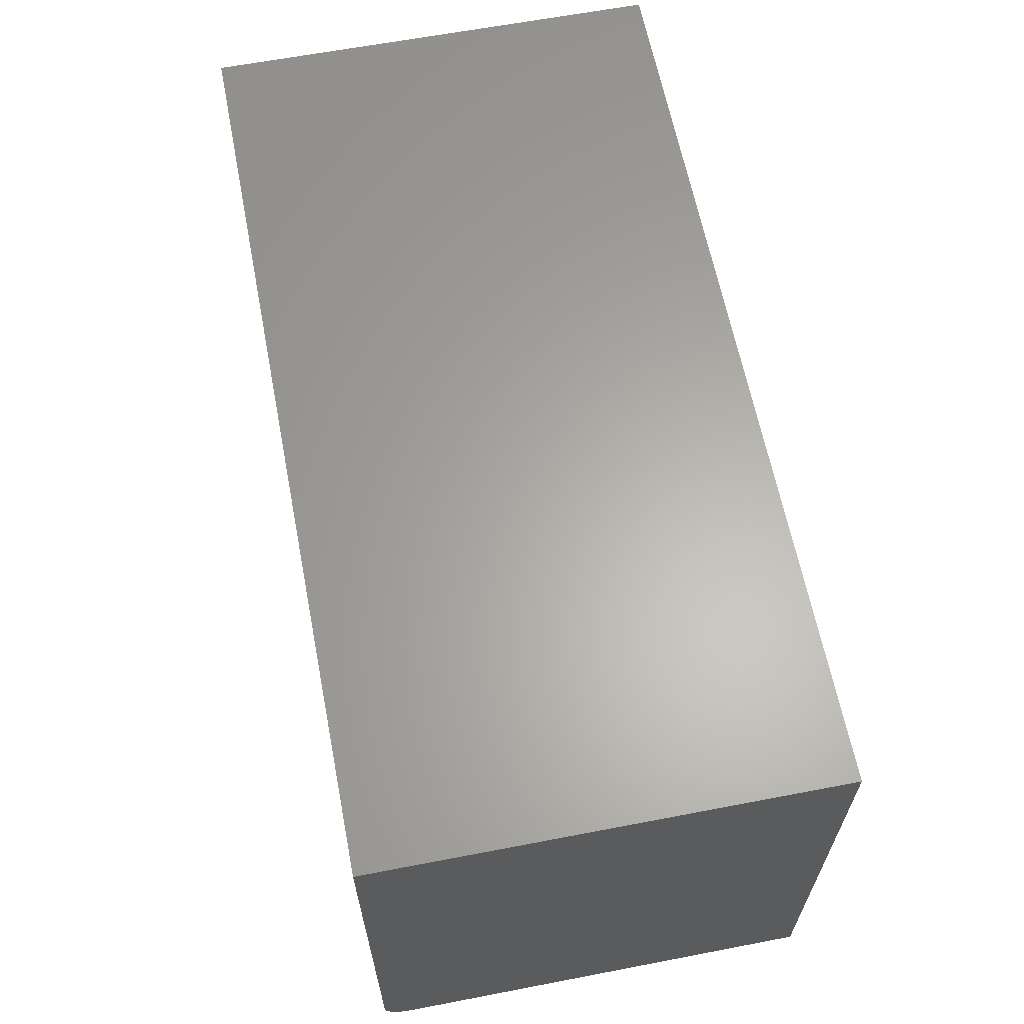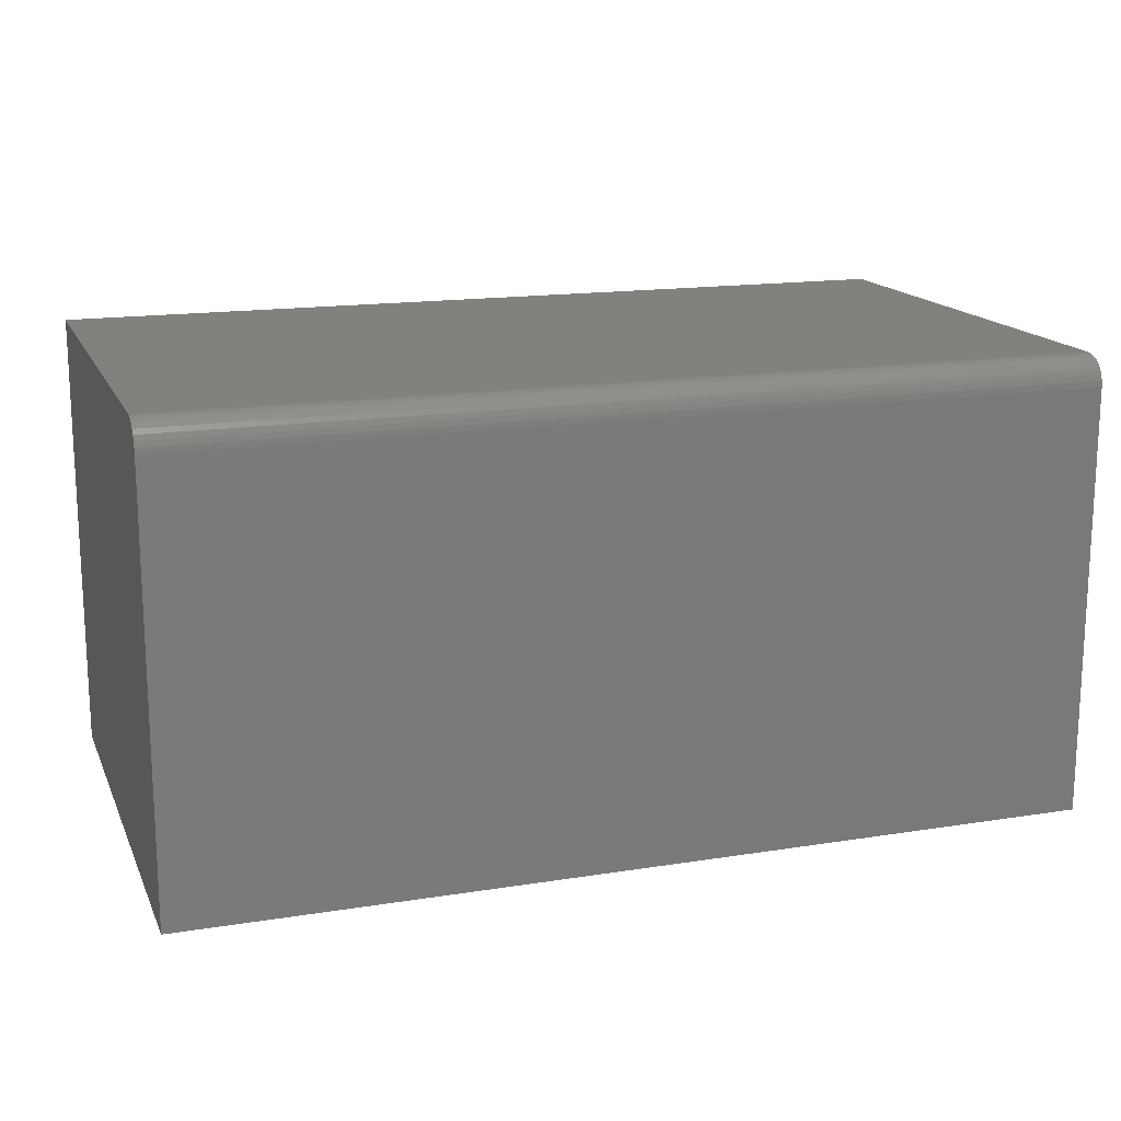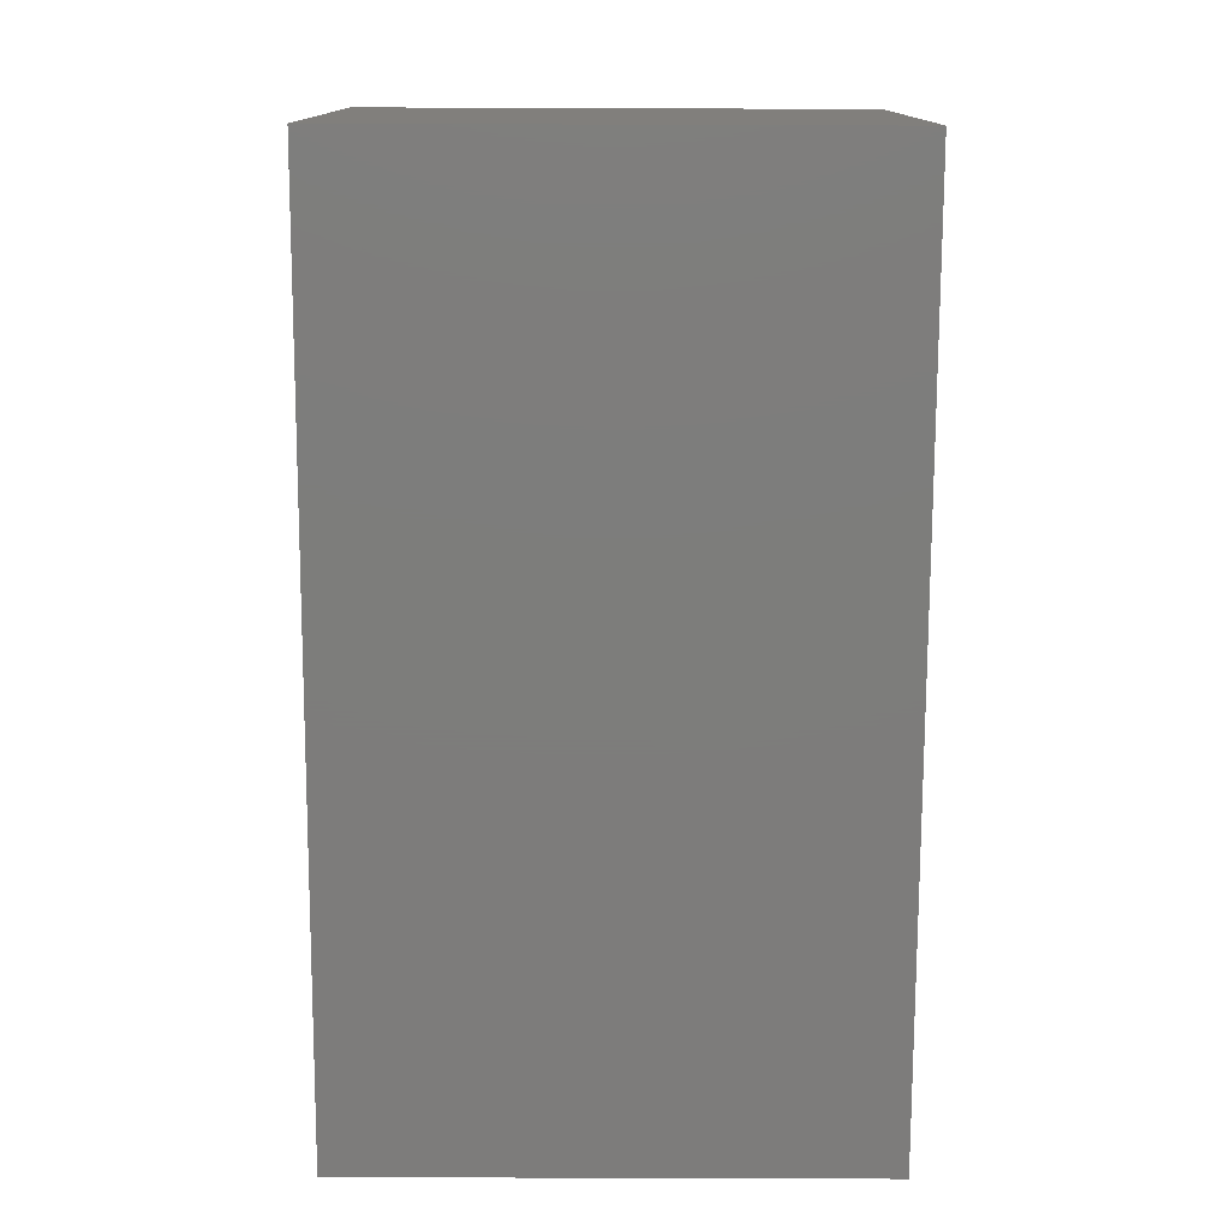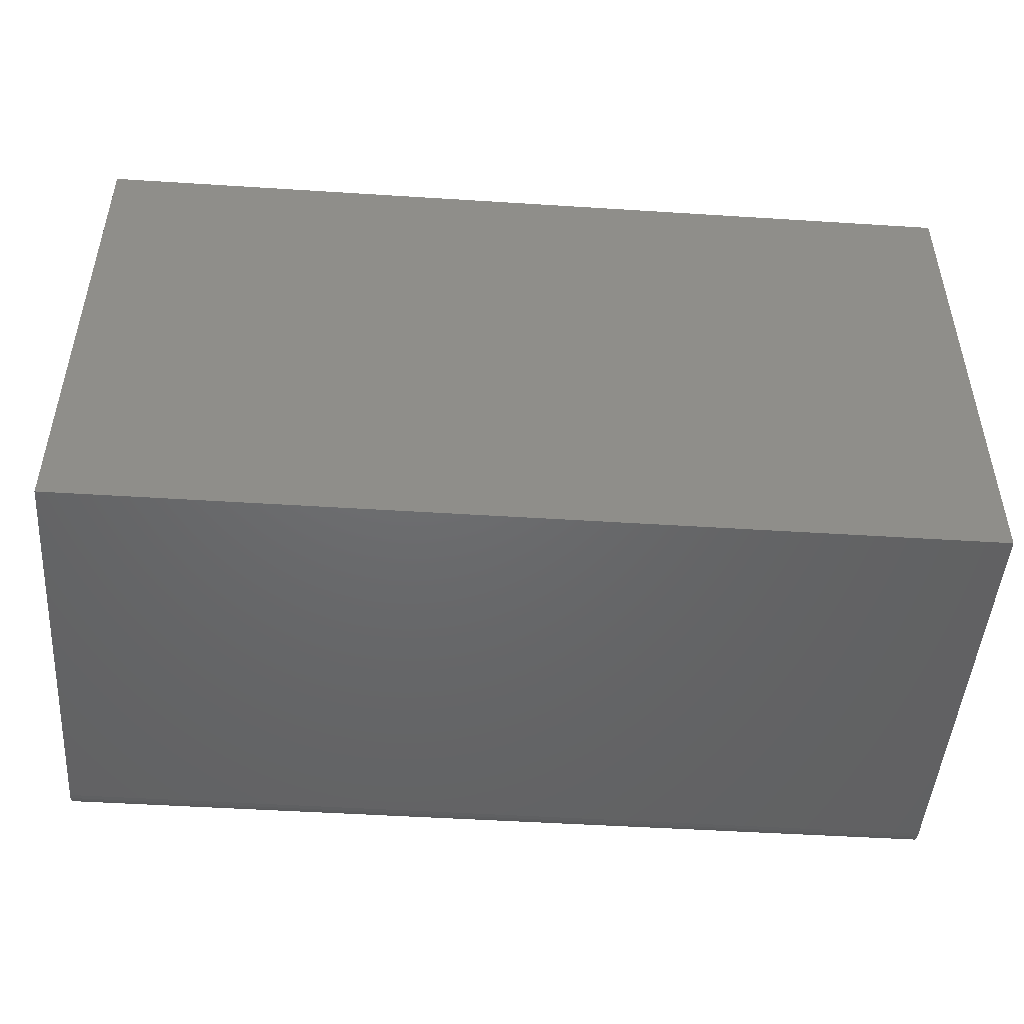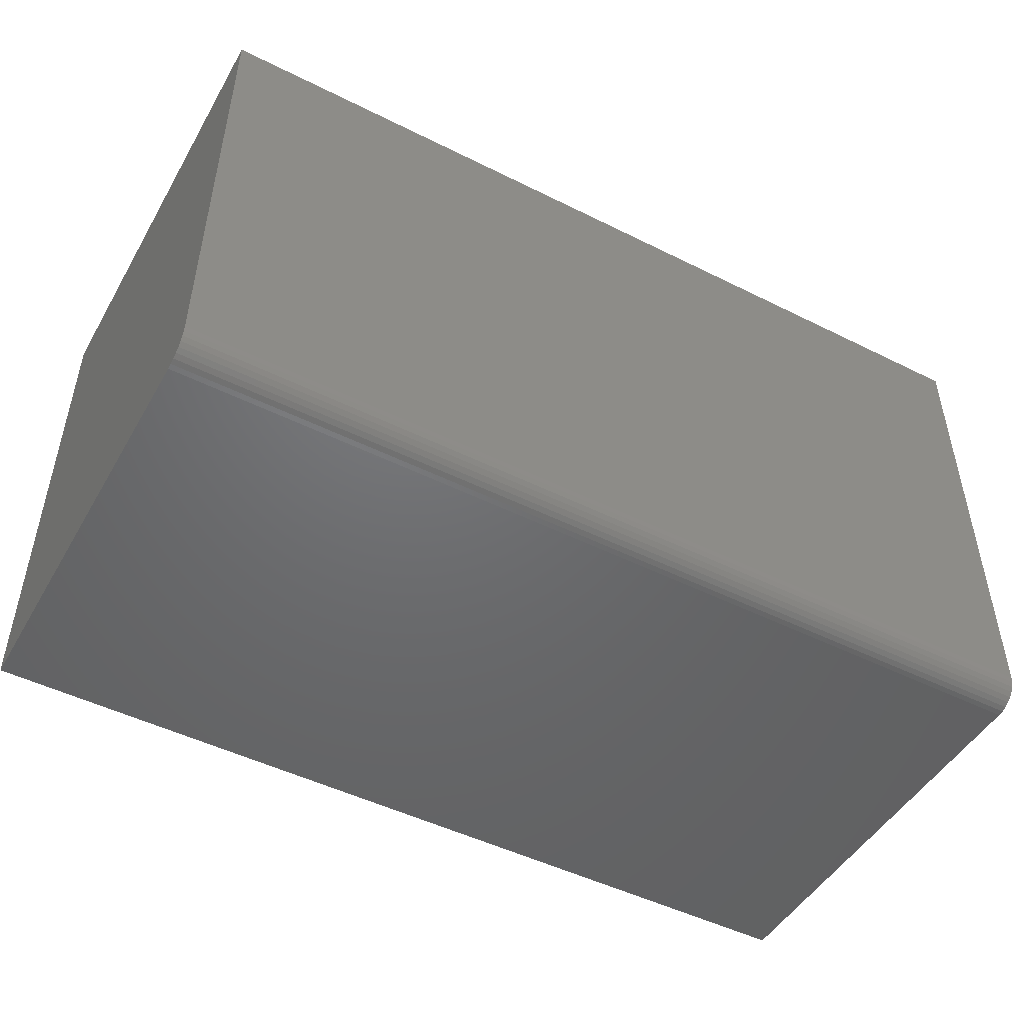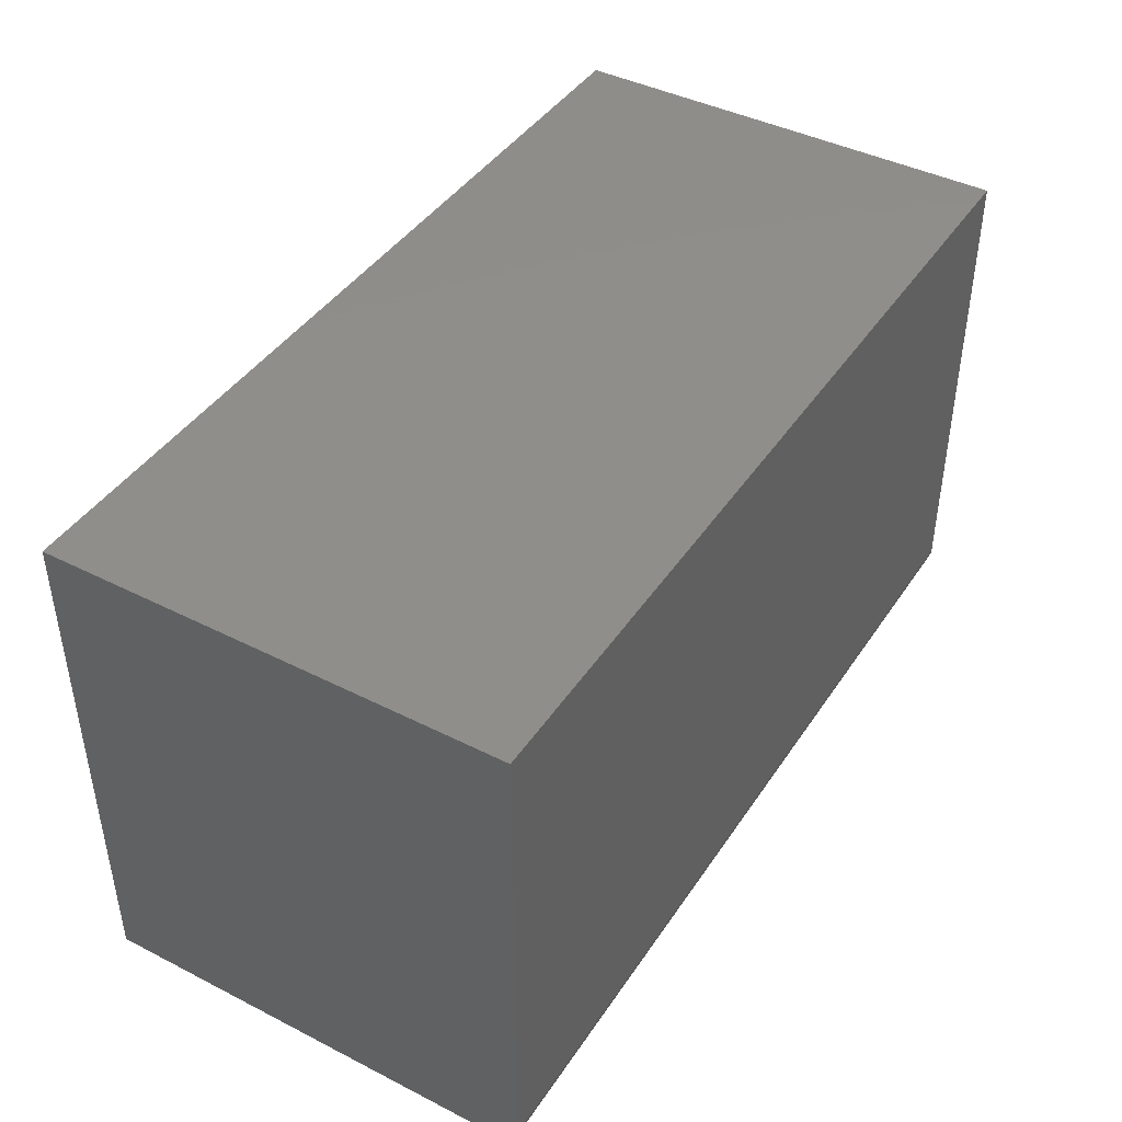
<metadata>
{"format":"stl","ext":"stl","renderer":"f3d","projection":"perspective","resolution":1024,"background":"white","views":[{"elev":63.0,"azim":-101.0,"up":"+Z"},{"elev":15.9,"azim":161.7,"up":"+Y"},{"elev":-76.4,"azim":89.8,"up":"+Y"},{"elev":-47.8,"azim":-4.1,"up":"+Z"},{"elev":-48.5,"azim":150.9,"up":"+Z"},{"elev":42.7,"azim":121.1,"up":"+Z"}]}
</metadata>
<code>
# stl→obj: 24 verts, 44 faces
v -0.75 -0.375 -0.4297
v -0.75 0.336 -0.4297
v 0.75 -0.375 -0.4297
v 0.75 0.336 -0.4297
v -0.75 0.3692 -0.416
v -0.75 0.3793 -0.4008
v -0.75 0.375 -0.4089
v -0.75 -0.375 0.4297
v -0.75 0.3829 0.4297
v -0.75 0.3829 -0.3828
v -0.75 0.382 -0.392
v -0.75 0.3621 -0.4218
v -0.75 0.354 -0.4261
v -0.75 0.3452 -0.4288
v 0.75 0.3829 0.4297
v 0.75 0.3829 -0.3828
v 0.75 0.354 -0.4261
v 0.75 0.3452 -0.4288
v 0.75 0.3692 -0.416
v 0.75 0.375 -0.4089
v 0.75 0.3793 -0.4008
v 0.75 -0.375 0.4297
v 0.75 0.382 -0.392
v 0.75 0.3621 -0.4218
f 1 2 3
f 3 2 4
f 5 6 7
f 8 9 10
f 8 10 11
f 8 11 1
f 11 6 5
f 11 5 12
f 11 12 13
f 11 13 14
f 11 14 2
f 11 2 1
f 15 16 9
f 9 16 10
f 4 17 3
f 4 18 17
f 19 20 21
f 22 3 23
f 22 23 16
f 22 16 15
f 23 3 17
f 23 17 24
f 23 24 19
f 23 19 21
f 4 2 18
f 18 2 14
f 18 14 17
f 17 14 13
f 17 13 24
f 24 13 12
f 24 12 19
f 19 12 5
f 19 5 20
f 20 5 7
f 20 7 21
f 21 7 6
f 21 6 23
f 23 6 11
f 23 11 16
f 16 11 10
f 8 22 9
f 9 22 15
f 8 1 22
f 22 1 3

</code>
